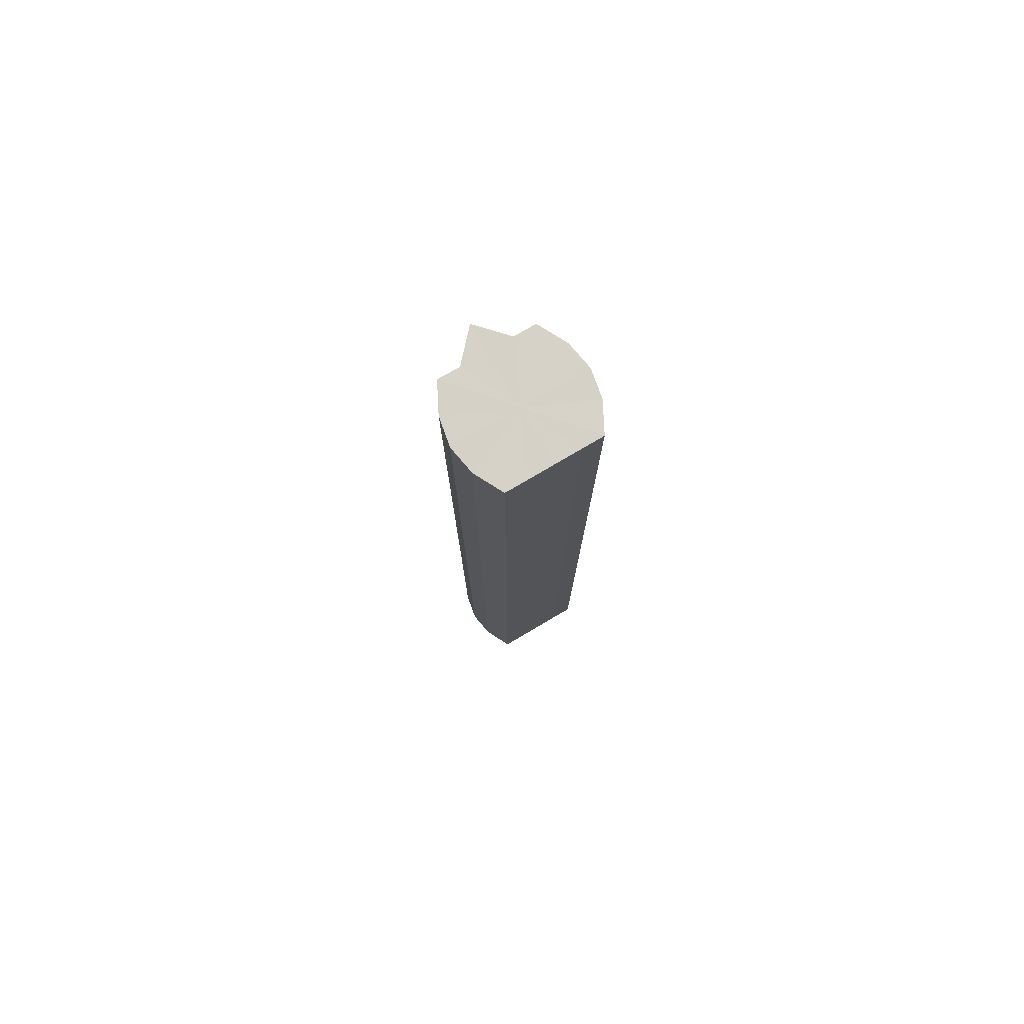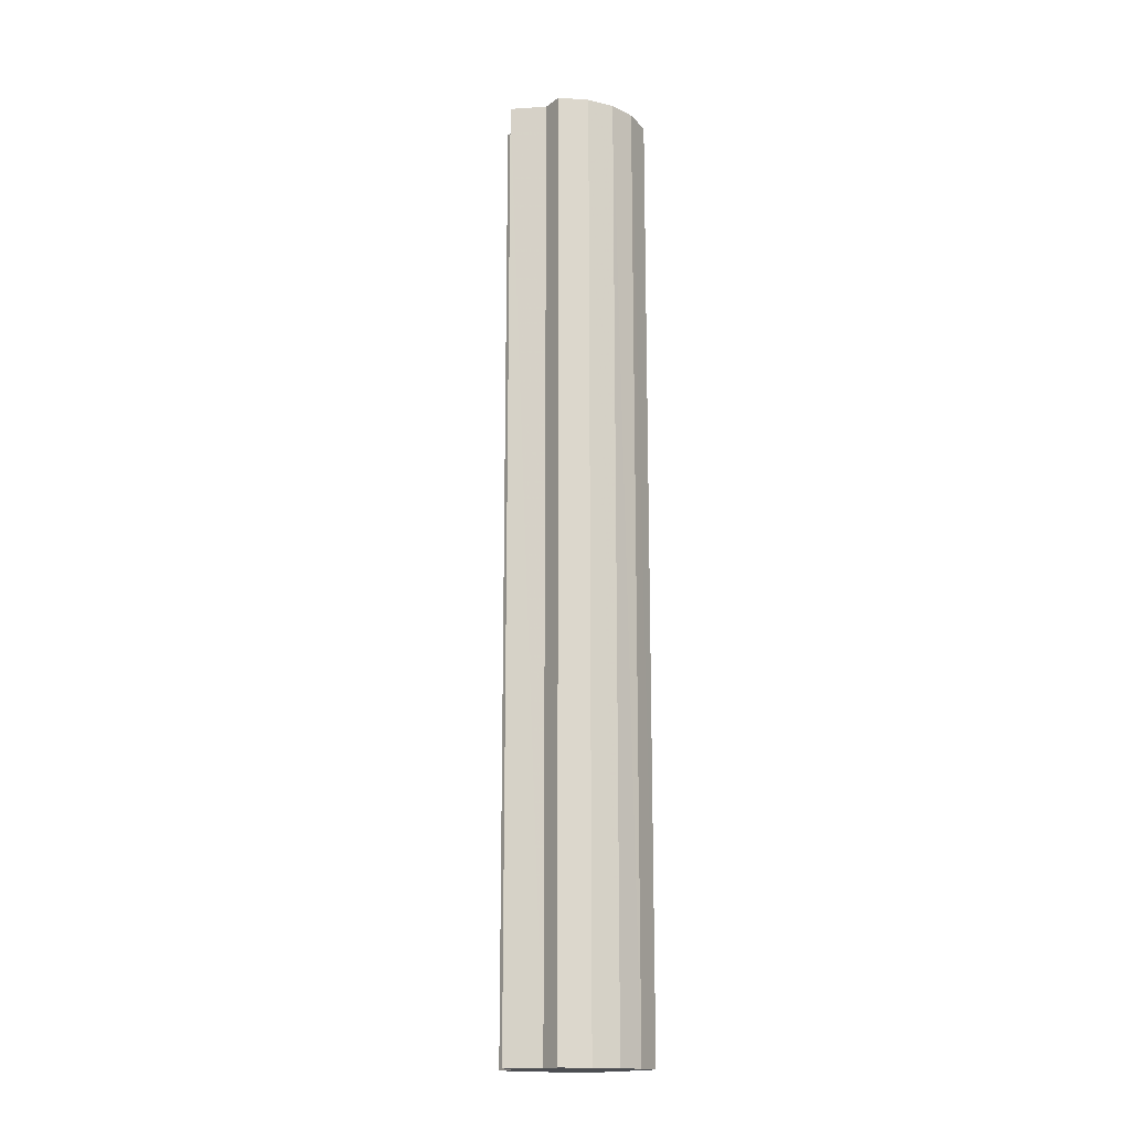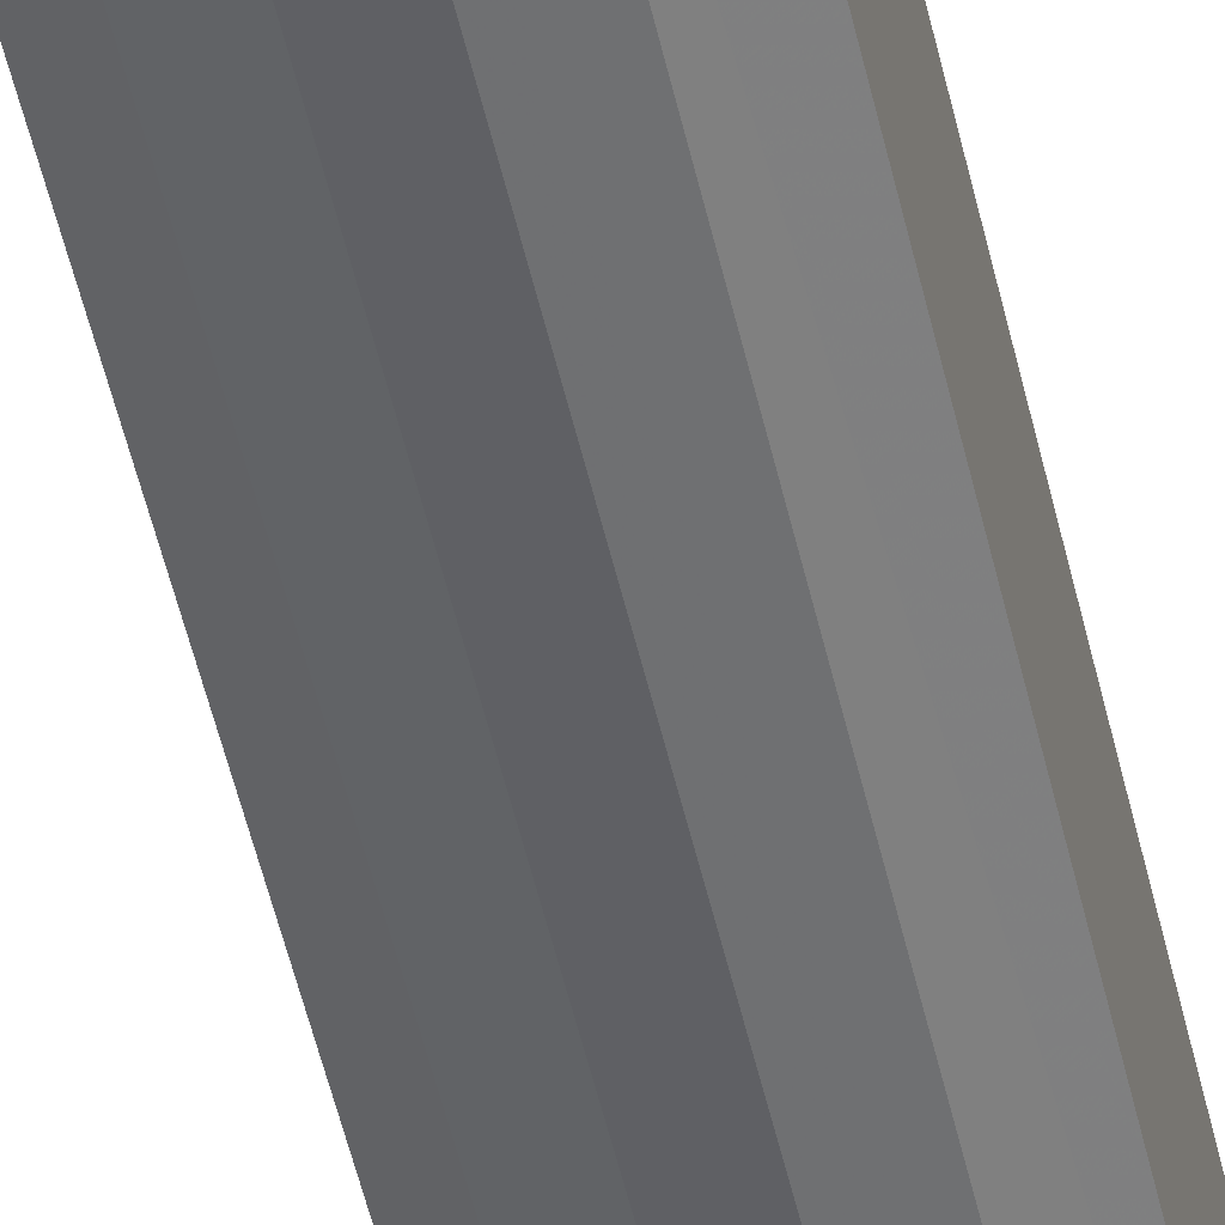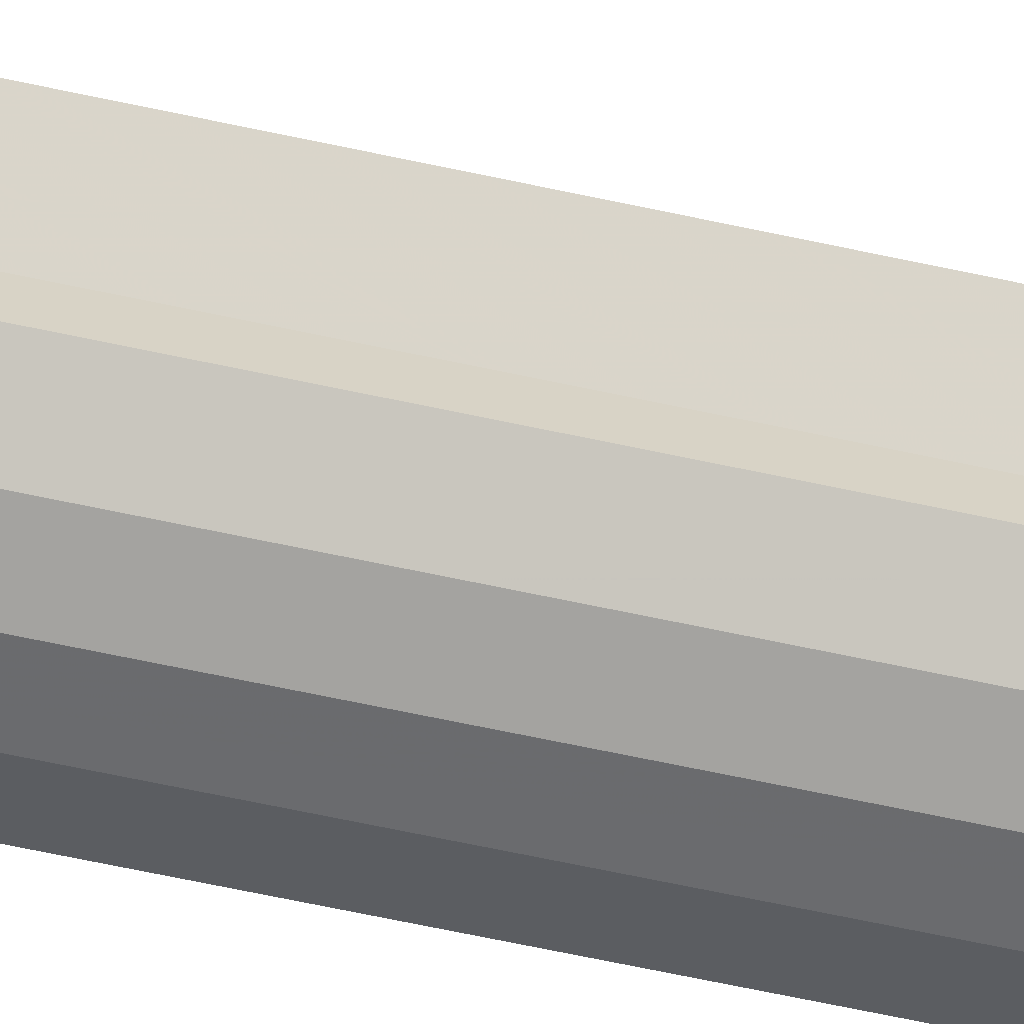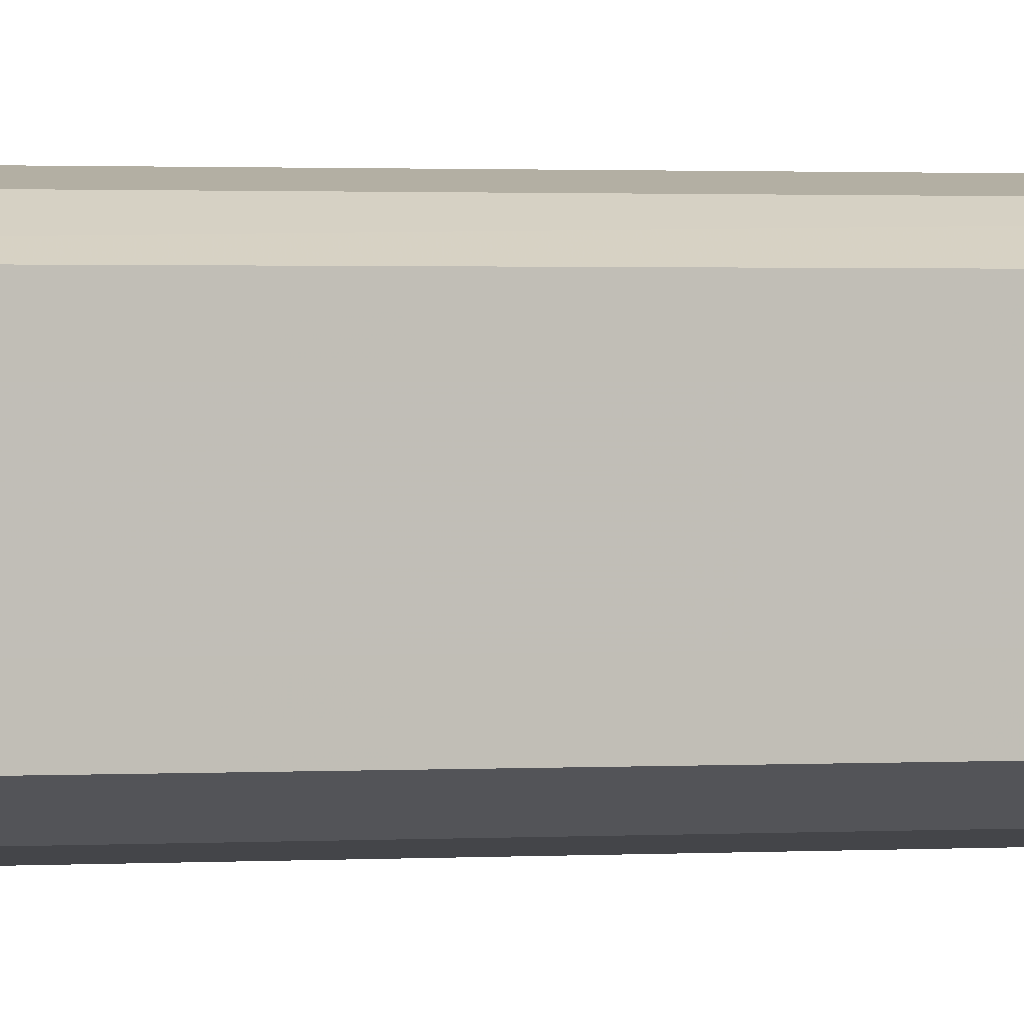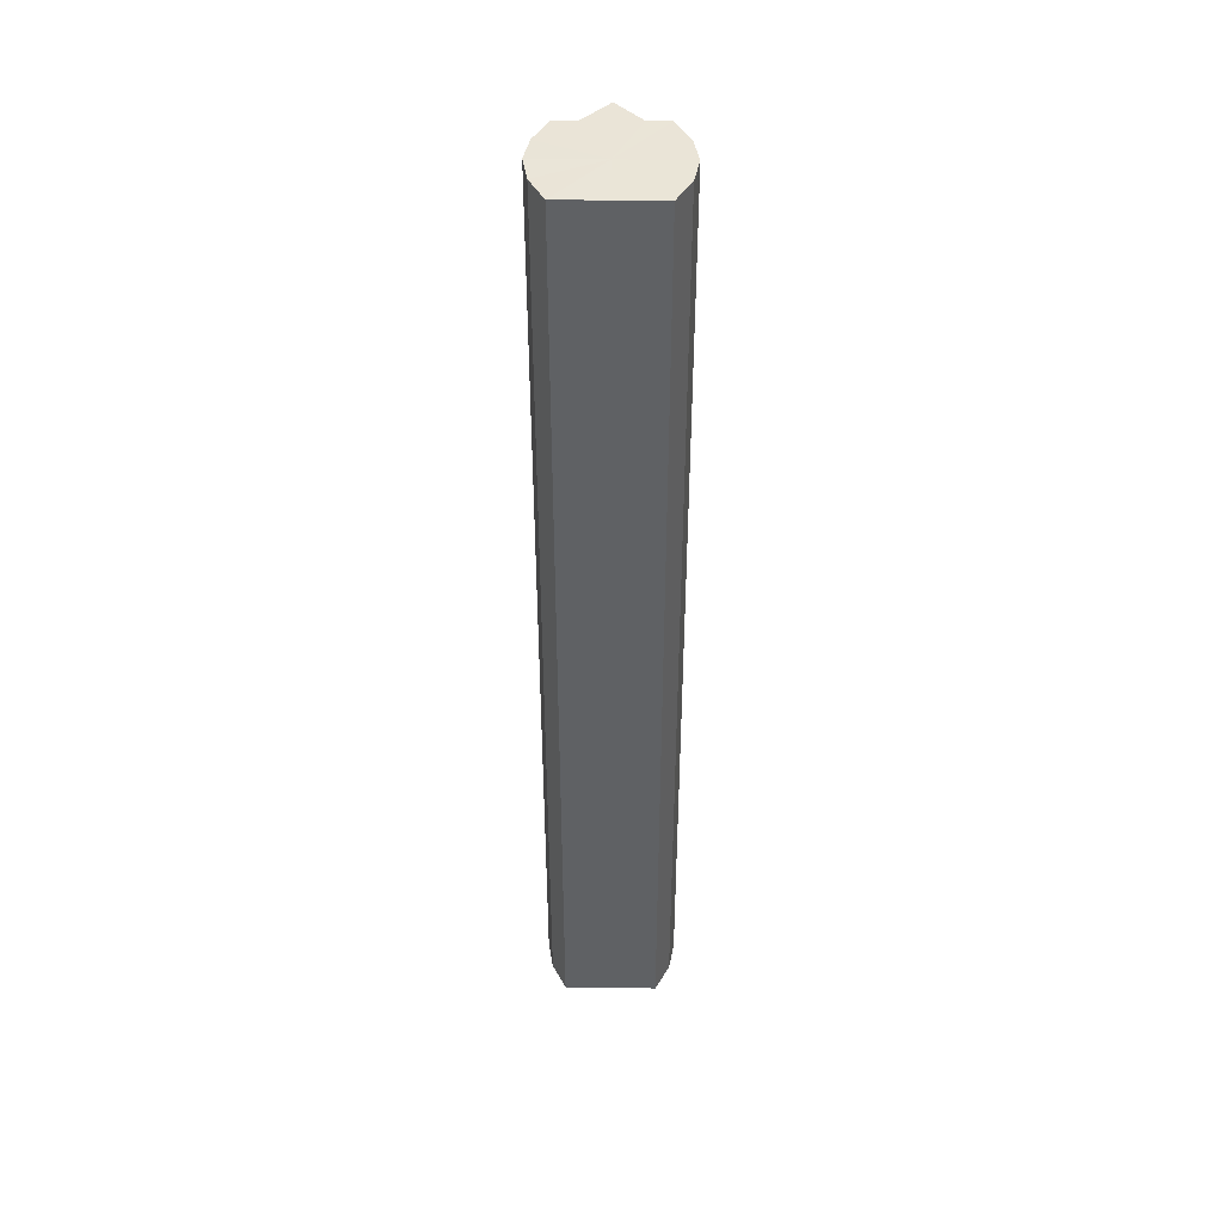
<metadata>
{"format":"obj","ext":"obj","renderer":"f3d","projection":"perspective","resolution":1024,"background":"white","views":[{"elev":78.4,"azim":59.8,"up":"+Y"},{"elev":-16.5,"azim":-35.1,"up":"+Y"},{"elev":-52.1,"azim":12.7,"up":"+Z"},{"elev":-63.2,"azim":-102.5,"up":"+Z"},{"elev":0.8,"azim":69.8,"up":"+Z"},{"elev":44.0,"azim":90.9,"up":"+Y"}]}
</metadata>
<code>
o 15660
v 2231 1856 7.274
v 2231 1856 7.283
v 2231 1857 7.274
v 2231 1856 7.291
v 2231 1857 7.283
v 2231 1856 7.283
v 2231 1857 7.283
v 2231 1856 7.296
v 2231 1857 7.291
v 2231 1856 7.298
v 2231 1857 7.296
v 2231 1856 7.291
v 2231 1857 7.291
v 2231 1856 7.296
v 2231 1857 7.298
v 2231 1856 7.291
v 2231 1857 7.296
v 2231 1856 7.296
v 2231 1857 7.296
v 2231 1856 7.283
v 2231 1857 7.291
v 2231 1856 7.274
v 2231 1857 7.283
v 2231 1856 7.298
v 2231 1857 7.298
v 2231 1856 7.265
v 2231 1857 7.274
v 2231 1856 7.257
v 2231 1857 7.265
v 2231 1856 7.296
v 2231 1857 7.296
v 2231 1856 7.252
v 2231 1857 7.257
v 2231 1856 7.25
v 2231 1857 7.252
v 2231 1856 7.291
v 2231 1857 7.291
v 2231 1856 7.252
v 2231 1857 7.25
v 2231 1856 7.257
v 2231 1857 7.252
v 2231 1856 7.283
v 2231 1857 7.283
v 2231 1856 7.265
v 2231 1857 7.257
v 2231 1856 7.274
v 2231 1857 7.265
v 2231 1856 7.274
v 2231 1857 7.274
v 2231 1856 7.265
v 2231 1857 7.265
v 2231 1856 7.257
v 2231 1857 7.257
v 2231 1856 7.252
v 2231 1857 7.252
v 2231 1856 7.25
v 2231 1857 7.25
v 2231 1856 7.252
v 2231 1857 7.252
v 2231 1856 7.257
v 2231 1857 7.257
v 2231 1856 7.265
v 2231 1857 7.265
v 2231 1856 7.274
v 2231 1857 7.274
v 2231 1856 7.274
v 2231 1856 7.265
v 2231 1856 7.283
v 2231 1856 7.257
v 2231 1856 7.291
v 2231 1856 7.252
v 2231 1856 7.296
v 2231 1856 7.25
v 2231 1856 7.298
v 2231 1856 7.252
v 2231 1856 7.296
v 2231 1856 7.257
v 2231 1856 7.291
v 2231 1856 7.265
v 2231 1856 7.283
v 2231 1856 7.274
v 2231 1857 7.274
v 2231 1857 7.274
v 2231 1857 7.283
v 2231 1857 7.265
v 2231 1857 7.291
v 2231 1857 7.257
v 2231 1857 7.296
v 2231 1857 7.252
v 2231 1857 7.298
v 2231 1857 7.25
v 2231 1857 7.296
v 2231 1857 7.252
v 2231 1857 7.291
v 2231 1857 7.257
v 2231 1857 7.283
v 2231 1857 7.265
v 2231 1857 7.274
f 1 2 3
f 2 4 5
f 3 6 7
f 4 8 9
f 8 10 11
f 7 12 13
f 10 14 15
f 14 16 17
f 13 18 19
f 16 20 21
f 20 22 23
f 19 24 25
f 22 26 27
f 26 28 29
f 25 30 31
f 28 32 33
f 32 34 35
f 31 36 37
f 34 38 39
f 38 40 41
f 37 42 43
f 40 44 45
f 44 46 47
f 43 48 49
f 49 50 51
f 51 52 53
f 53 54 55
f 55 56 57
f 57 58 59
f 59 60 61
f 61 62 63
f 63 64 65
f 66 64 67
f 66 68 64
f 66 67 69
f 66 70 68
f 66 69 71
f 66 72 70
f 66 71 73
f 66 74 72
f 66 73 75
f 66 76 74
f 66 75 77
f 66 78 76
f 66 77 79
f 66 80 78
f 66 79 81
f 66 81 80
f 82 83 84
f 82 85 83
f 82 84 86
f 82 87 85
f 82 86 88
f 82 89 87
f 82 88 90
f 82 91 89
f 82 90 92
f 82 93 91
f 82 92 94
f 82 95 93
f 82 94 96
f 82 97 95
f 82 96 98
f 82 98 97

</code>
